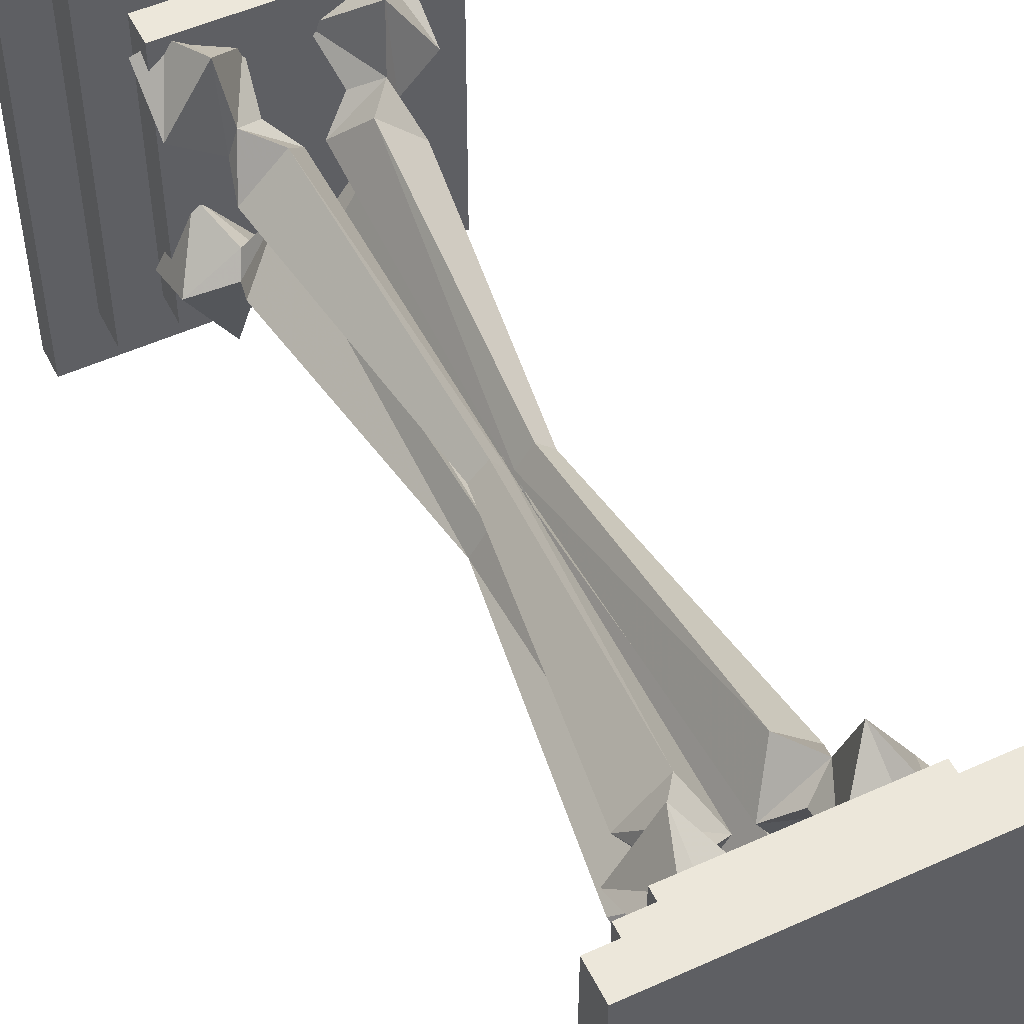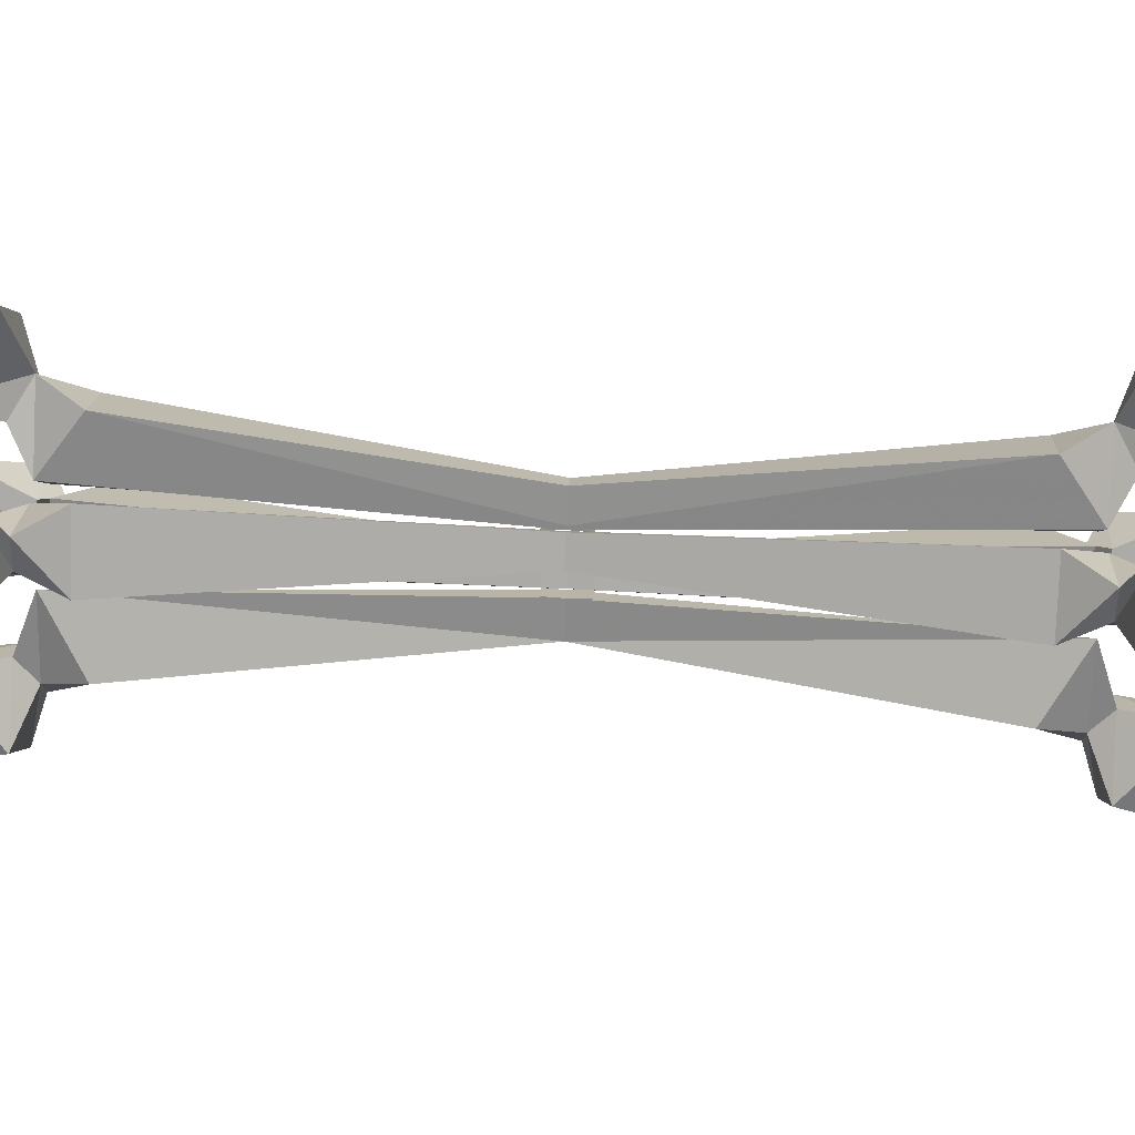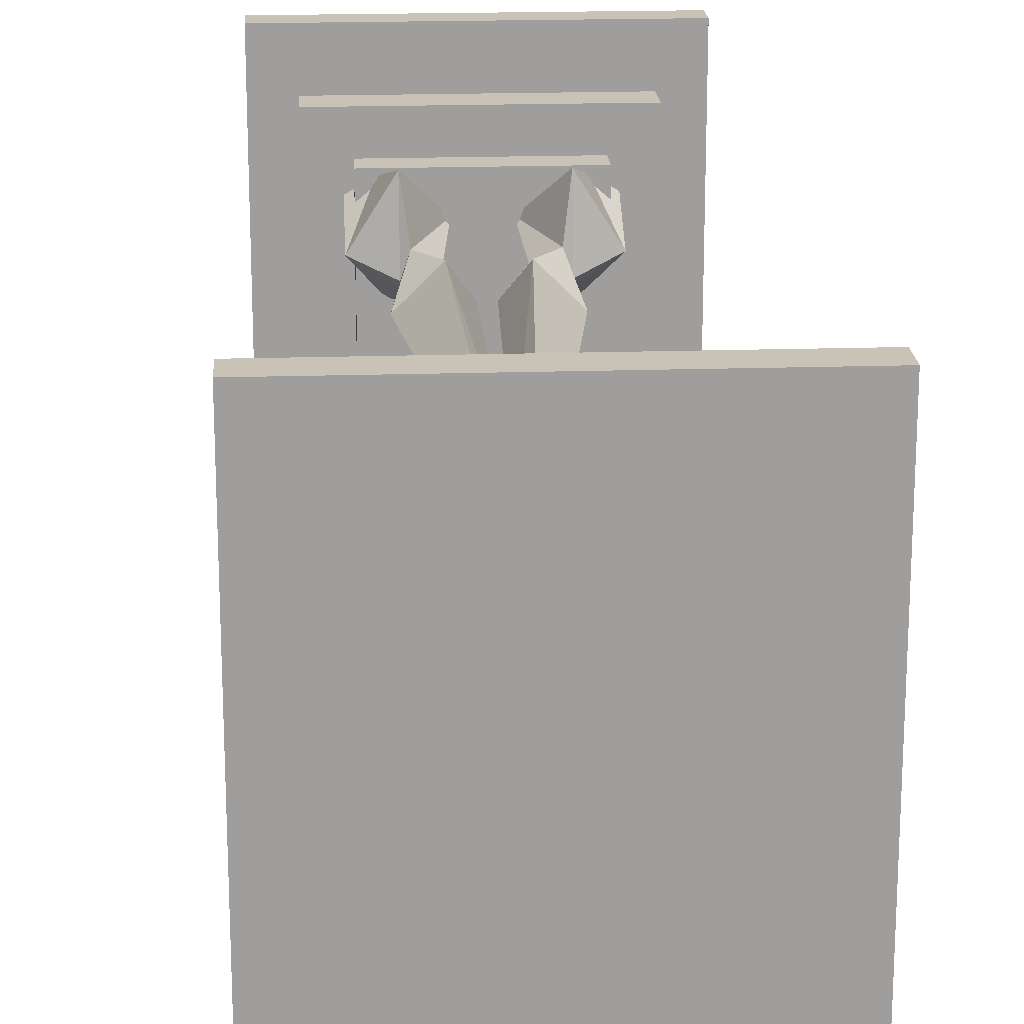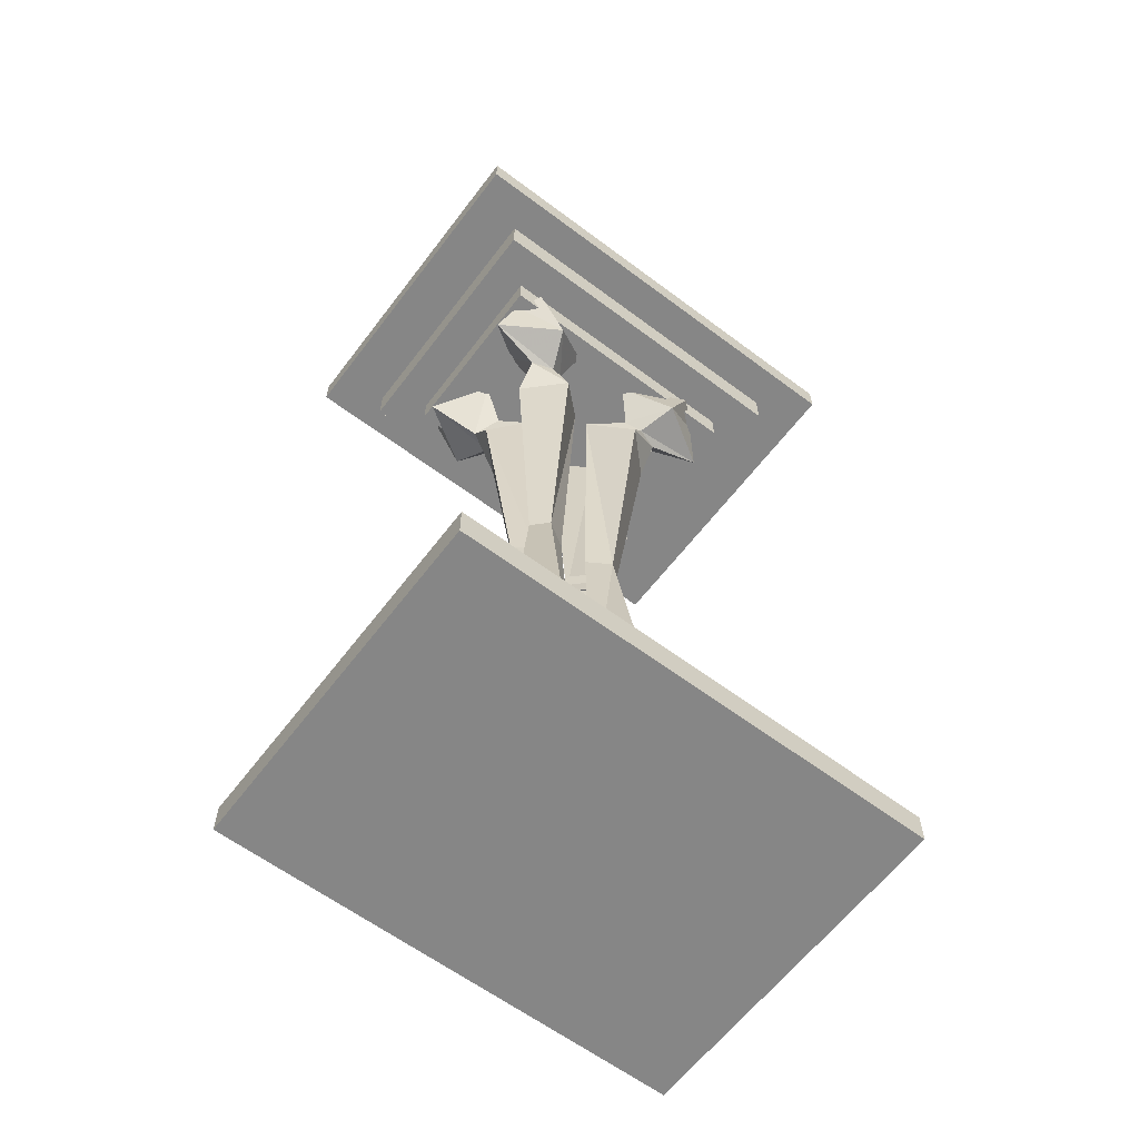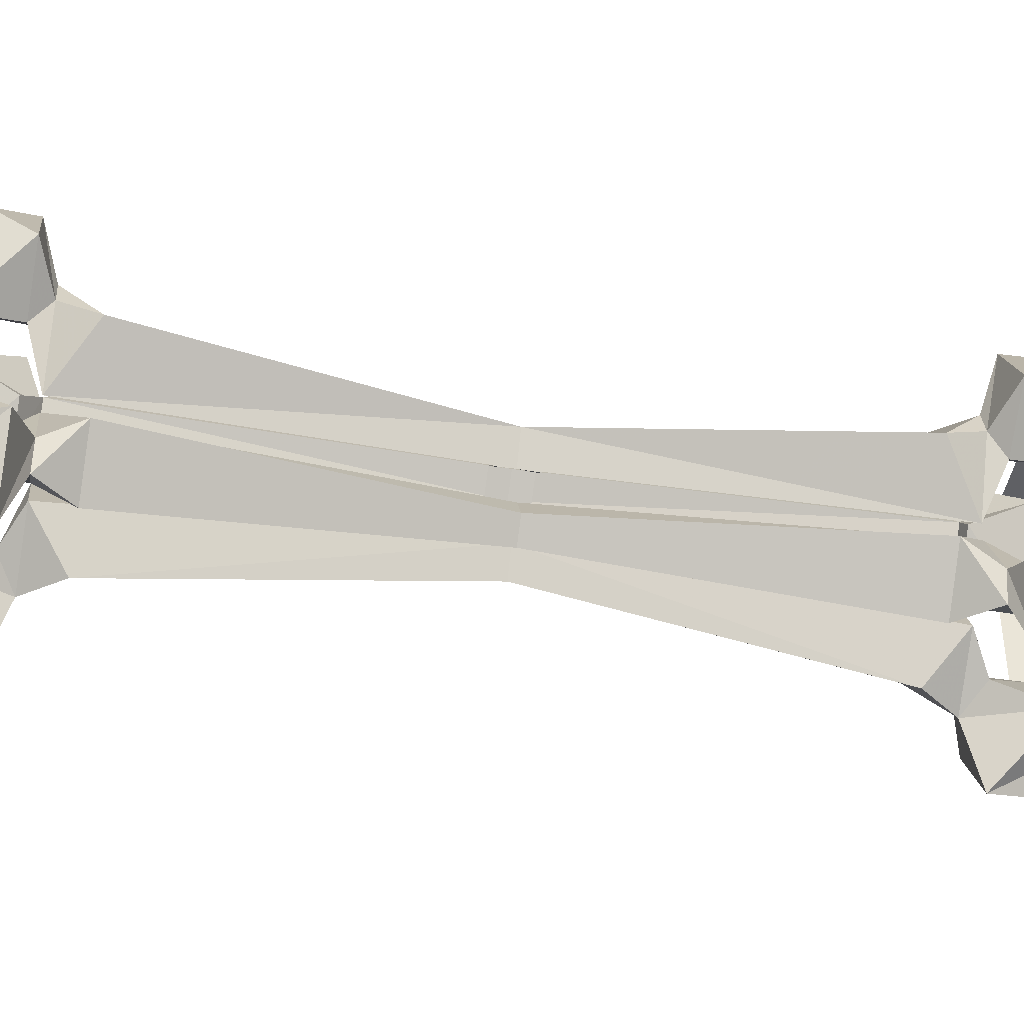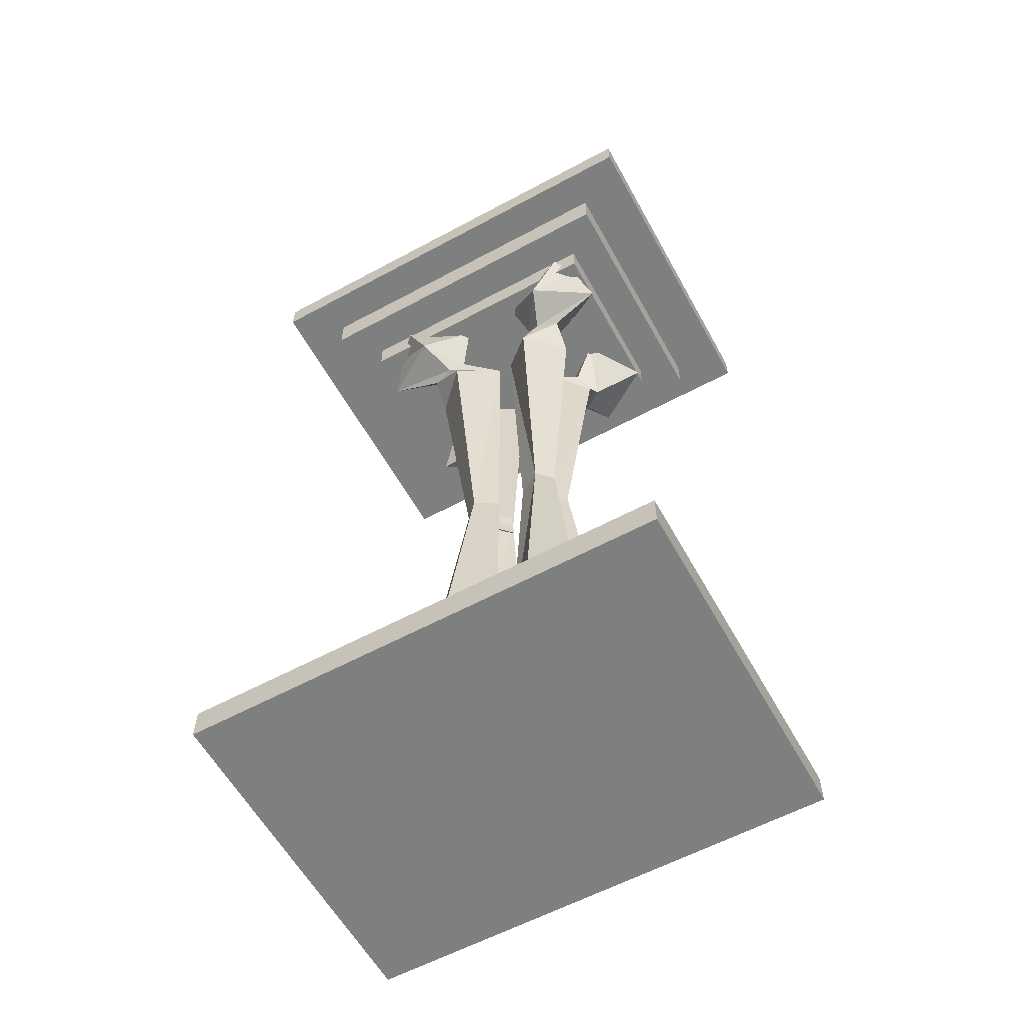
<metadata>
{"format":"obj","ext":"obj","renderer":"f3d","projection":"perspective","resolution":1024,"background":"white","views":[{"elev":52.2,"azim":-26.0,"up":"+Z"},{"elev":58.2,"azim":-86.9,"up":"+Z"},{"elev":19.4,"azim":-3.4,"up":"+Z"},{"elev":-62.0,"azim":52.8,"up":"+Y"},{"elev":-44.8,"azim":-100.8,"up":"+Z"},{"elev":-59.6,"azim":-61.1,"up":"+Y"}]}
</metadata>
<code>
v -22 -114 30
v -22 -114 -30
v -22 -118 -30
v -22 -118 30
v 22 -114 -30
v 22 -118 -30
v 22 -114 30
v 22 -118 30
v -17 -109 -23
v 17 -109 -23
v 17 -114 -23
v -17 -114 -23
v 17 -109 23
v -17 -109 23
v -17 -114 23
v 17 -114 23
v -12 -105 -18
v 12 -105 -18
v 12 -109 -18
v -12 -109 -18
v 12 -105 18
v -12 -105 18
v -12 -109 18
v 12 -109 18
v 13 -107 15
v 10 -106 17
v 8 -107 15
v 10 -107 12
v 9 -94 7
v 4 -59 6
v 2 -59 8
v 4 -94 12
v 4 -98 2
v 2 -57 3
v 1 -98 7
v 0 -57 5
v 4 -100 10
v 7 -98 12
v 8 -98 9
v 7 -100 7
v 3 -106 13
v 9 -106 5
v 13 -100 11
v 8 -100 19
v 8 -107 -12
v 10 -106 -15
v 13 -107 -12
v 10 -107 -10
v 2 -59 -6
v 4 -59 -4
v 9 -94 -5
v 4 -94 -10
v 2 -57 -1
v 4 -98 0
v 0 -57 -3
v 1 -98 -5
v 7 -98 -10
v 4 -100 -8
v 8 -98 -7
v 7 -100 -5
v 9 -106 -3
v 3 -106 -11
v 13 -100 -9
v 8 -100 -17
v -8 -107 15
v -10 -106 17
v -13 -107 15
v -10 -107 12
v -2 -59 8
v -4 -59 6
v -9 -94 7
v -4 -94 12
v -2 -57 3
v -4 -98 2
v -1 -98 7
v -7 -98 12
v -4 -100 10
v -8 -98 9
v -7 -100 7
v -9 -106 5
v -3 -106 13
v -13 -100 11
v -8 -100 19
v -13 -107 -12
v -10 -106 -15
v -8 -107 -12
v -10 -107 -10
v -9 -94 -5
v -4 -59 -4
v -2 -59 -6
v -4 -94 -10
v -4 -98 0
v -2 -57 -1
v -1 -98 -5
v -4 -100 -8
v -7 -98 -10
v -8 -98 -7
v -7 -100 -5
v -3 -106 -11
v -9 -106 -3
v -13 -100 -9
v -8 -100 -17
v 13 -11 -12
v 10 -12 -15
v 8 -11 -12
v 10 -11 -10
v 9 -24 -5
v 4 -24 -10
v 4 -20 0
v 2 -61 -1
v 1 -20 -5
v 0 -61 -3
v 4 -18 -8
v 7 -20 -10
v 8 -20 -7
v 7 -18 -5
v 3 -12 -11
v 9 -12 -3
v 13 -18 -9
v 8 -18 -17
v -8 -11 -12
v -10 -12 -15
v -13 -11 -12
v -10 -11 -10
v -9 -24 -5
v -4 -24 -10
v -2 -61 -1
v -4 -20 0
v -1 -20 -5
v -7 -20 -10
v -4 -18 -8
v -8 -20 -7
v -7 -18 -5
v -9 -12 -3
v -3 -12 -11
v -13 -18 -9
v -8 -18 -17
v 8 -11 15
v 10 -12 17
v 13 -11 15
v 10 -11 12
v 9 -24 7
v 4 -24 12
v 2 -61 3
v 4 -20 2
v 0 -61 5
v 1 -20 7
v 7 -20 12
v 4 -18 10
v 8 -20 9
v 7 -18 7
v 9 -12 5
v 3 -12 13
v 13 -18 11
v 8 -18 19
v -13 -11 15
v -10 -12 17
v -8 -11 15
v -10 -11 12
v -9 -24 7
v -4 -24 12
v -4 -20 2
v -2 -61 3
v -1 -20 7
v -4 -18 10
v -7 -20 12
v -8 -20 9
v -7 -18 7
v -3 -12 13
v -9 -12 5
v -13 -18 11
v -8 -18 19
v -22 0 30
v -22 0 -30
v -22 -4 -30
v -22 -4 30
v 22 0 -30
v 22 -4 -30
v 22 0 30
v 22 -4 30
v -17 -4 -23
v 17 -4 -23
v 17 -9 -23
v -17 -9 -23
v 17 -4 23
v -17 -4 23
v -17 -9 23
v 17 -9 23
v -12 -9 -18
v 12 -9 -18
v 12 -13 -18
v -12 -13 -18
v 12 -9 18
v -12 -9 18
v -12 -13 18
v 12 -13 18
f 1 2 3 4
f 2 5 6 3
f 5 7 8 6
f 7 1 4 8
f 4 3 6 8
f 9 10 11 12
f 13 14 15 16
f 10 13 16 11
f 14 9 12 15
f 17 18 19 20
f 21 22 23 24
f 18 21 24 19
f 22 17 20 23
f 25 26 27
f 25 27 28
f 29 30 31
f 32 29 31
f 33 34 30
f 29 33 30
f 35 36 34
f 33 35 34
f 32 31 36
f 35 32 36
f 30 34 36
f 31 30 36
f 35 37 38
f 32 35 38
f 38 39 29
f 32 38 29
f 39 40 33
f 39 33 29
f 40 37 35
f 40 35 33
f 41 42 28
f 41 28 27
f 42 43 25
f 42 25 28
f 43 44 26
f 43 26 25
f 44 41 27
f 44 27 26
f 44 43 39
f 44 39 38
f 43 42 40
f 43 40 39
f 42 41 37
f 42 37 40
f 41 44 38
f 41 38 37
f 45 46 47
f 48 45 47
f 49 50 51
f 49 51 52
f 50 53 54
f 50 54 51
f 53 55 56
f 53 56 54
f 55 49 52
f 55 52 56
f 55 53 50
f 55 50 49
f 57 58 56
f 57 56 52
f 51 59 57
f 51 57 52
f 54 60 59
f 51 54 59
f 56 58 60
f 54 56 60
f 48 61 62
f 45 48 62
f 47 63 61
f 48 47 61
f 46 64 63
f 47 46 63
f 45 62 64
f 46 45 64
f 59 63 64
f 57 59 64
f 60 61 63
f 59 60 63
f 58 62 61
f 60 58 61
f 57 64 62
f 58 57 62
f 65 66 67
f 68 65 67
f 69 70 71
f 69 71 72
f 70 73 74
f 70 74 71
f 73 36 75
f 73 75 74
f 36 69 72
f 36 72 75
f 36 73 70
f 36 70 69
f 76 77 75
f 76 75 72
f 71 78 76
f 71 76 72
f 74 79 78
f 71 74 78
f 75 77 79
f 74 75 79
f 68 80 81
f 65 68 81
f 67 82 80
f 68 67 80
f 66 83 82
f 67 66 82
f 65 81 83
f 66 65 83
f 78 82 83
f 76 78 83
f 79 80 82
f 78 79 82
f 77 81 80
f 79 77 80
f 76 83 81
f 77 76 81
f 84 85 86
f 84 86 87
f 88 89 90
f 91 88 90
f 92 93 89
f 88 92 89
f 94 55 93
f 92 94 93
f 91 90 55
f 94 91 55
f 89 93 55
f 90 89 55
f 94 95 96
f 91 94 96
f 96 97 88
f 91 96 88
f 97 98 92
f 97 92 88
f 98 95 94
f 98 94 92
f 99 100 87
f 99 87 86
f 100 101 84
f 100 84 87
f 101 102 85
f 101 85 84
f 102 99 86
f 102 86 85
f 102 101 97
f 102 97 96
f 101 100 98
f 101 98 97
f 100 99 95
f 100 95 98
f 99 102 96
f 99 96 95
f 103 104 105
f 103 105 106
f 107 50 49
f 108 107 49
f 109 110 50
f 107 109 50
f 111 112 110
f 109 111 110
f 108 49 112
f 111 108 112
f 50 110 112
f 49 50 112
f 111 113 114
f 108 111 114
f 114 115 107
f 108 114 107
f 115 116 109
f 115 109 107
f 116 113 111
f 116 111 109
f 117 118 106
f 117 106 105
f 118 119 103
f 118 103 106
f 119 120 104
f 119 104 103
f 120 117 105
f 120 105 104
f 120 119 115
f 120 115 114
f 119 118 116
f 119 116 115
f 118 117 113
f 118 113 116
f 117 120 114
f 117 114 113
f 121 122 123
f 124 121 123
f 90 89 125
f 90 125 126
f 89 127 128
f 89 128 125
f 127 112 129
f 127 129 128
f 112 90 126
f 112 126 129
f 112 127 89
f 112 89 90
f 130 131 129
f 130 129 126
f 125 132 130
f 125 130 126
f 128 133 132
f 125 128 132
f 129 131 133
f 128 129 133
f 124 134 135
f 121 124 135
f 123 136 134
f 124 123 134
f 122 137 136
f 123 122 136
f 121 135 137
f 122 121 137
f 132 136 137
f 130 132 137
f 133 134 136
f 132 133 136
f 131 135 134
f 133 131 134
f 130 137 135
f 131 130 135
f 138 139 140
f 141 138 140
f 31 30 142
f 31 142 143
f 30 144 145
f 30 145 142
f 144 146 147
f 144 147 145
f 146 31 143
f 146 143 147
f 146 144 30
f 146 30 31
f 148 149 147
f 148 147 143
f 142 150 148
f 142 148 143
f 145 151 150
f 142 145 150
f 147 149 151
f 145 147 151
f 141 152 153
f 138 141 153
f 140 154 152
f 141 140 152
f 139 155 154
f 140 139 154
f 138 153 155
f 139 138 155
f 150 154 155
f 148 150 155
f 151 152 154
f 150 151 154
f 149 153 152
f 151 149 152
f 148 155 153
f 149 148 153
f 156 157 158
f 156 158 159
f 160 70 69
f 161 160 69
f 162 163 70
f 160 162 70
f 164 146 163
f 162 164 163
f 161 69 146
f 164 161 146
f 70 163 146
f 69 70 146
f 164 165 166
f 161 164 166
f 166 167 160
f 161 166 160
f 167 168 162
f 167 162 160
f 168 165 164
f 168 164 162
f 169 170 159
f 169 159 158
f 170 171 156
f 170 156 159
f 171 172 157
f 171 157 156
f 172 169 158
f 172 158 157
f 172 171 167
f 172 167 166
f 171 170 168
f 171 168 167
f 170 169 165
f 170 165 168
f 169 172 166
f 169 166 165
f 173 174 175 176
f 174 177 178 175
f 177 179 180 178
f 179 173 176 180
f 181 182 183 184
f 185 186 187 188
f 182 185 188 183
f 186 181 184 187
f 189 190 191 192
f 193 194 195 196
f 190 193 196 191
f 194 189 192 195
f 182 181 175 178
f 186 176 175 181
f 185 180 176 186
f 182 178 180 185
f 183 190 189 184
f 184 189 194 187
f 193 188 187 194
f 193 190 183 188
f 191 196 195 192

</code>
